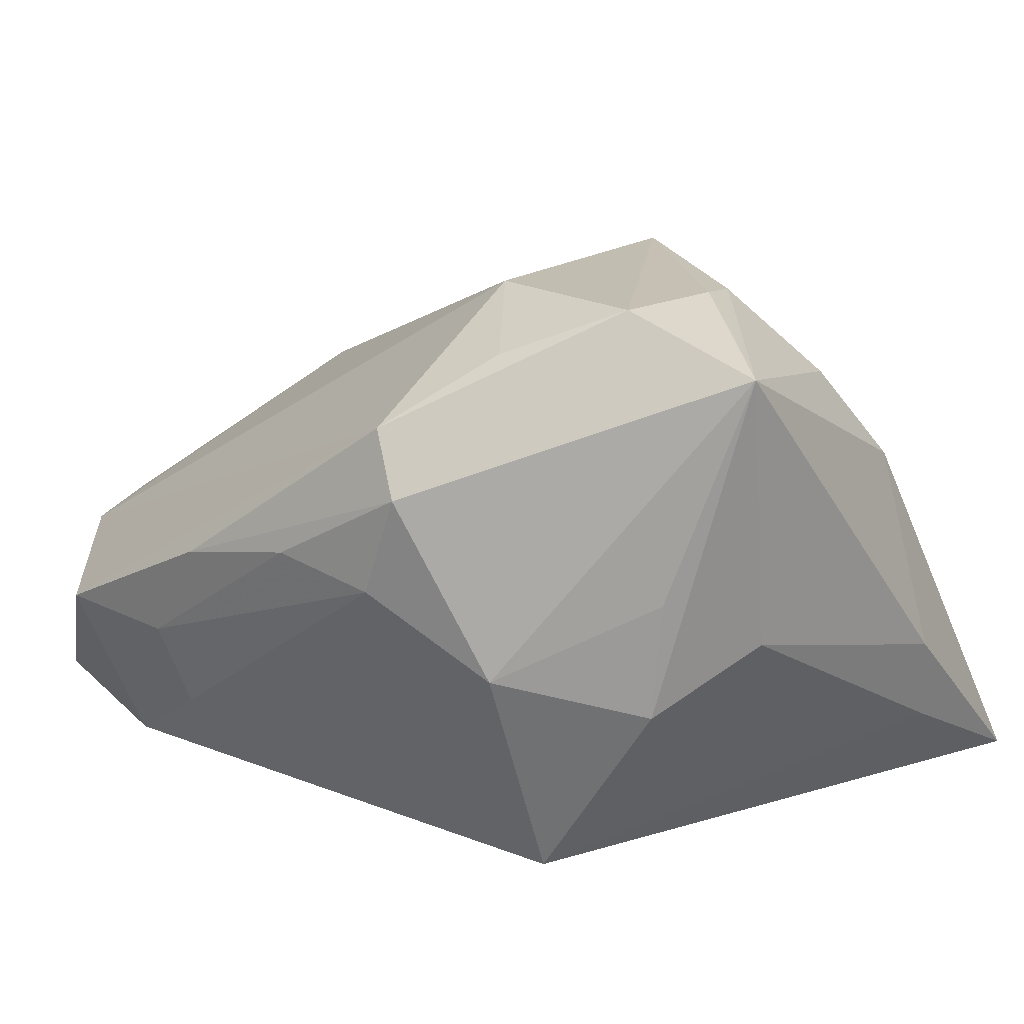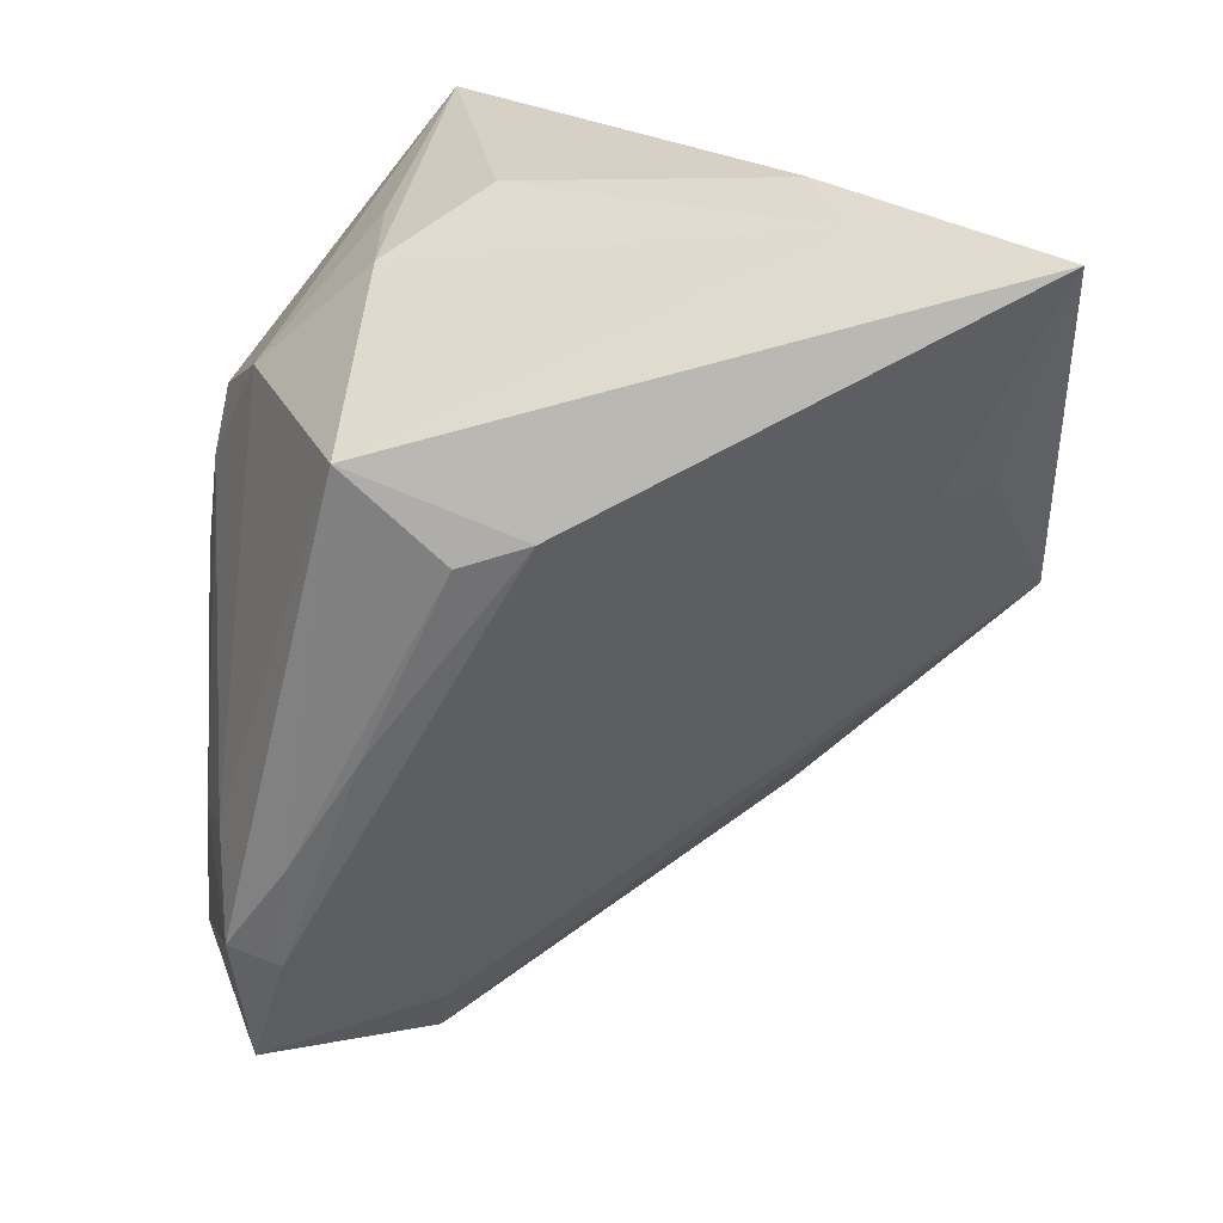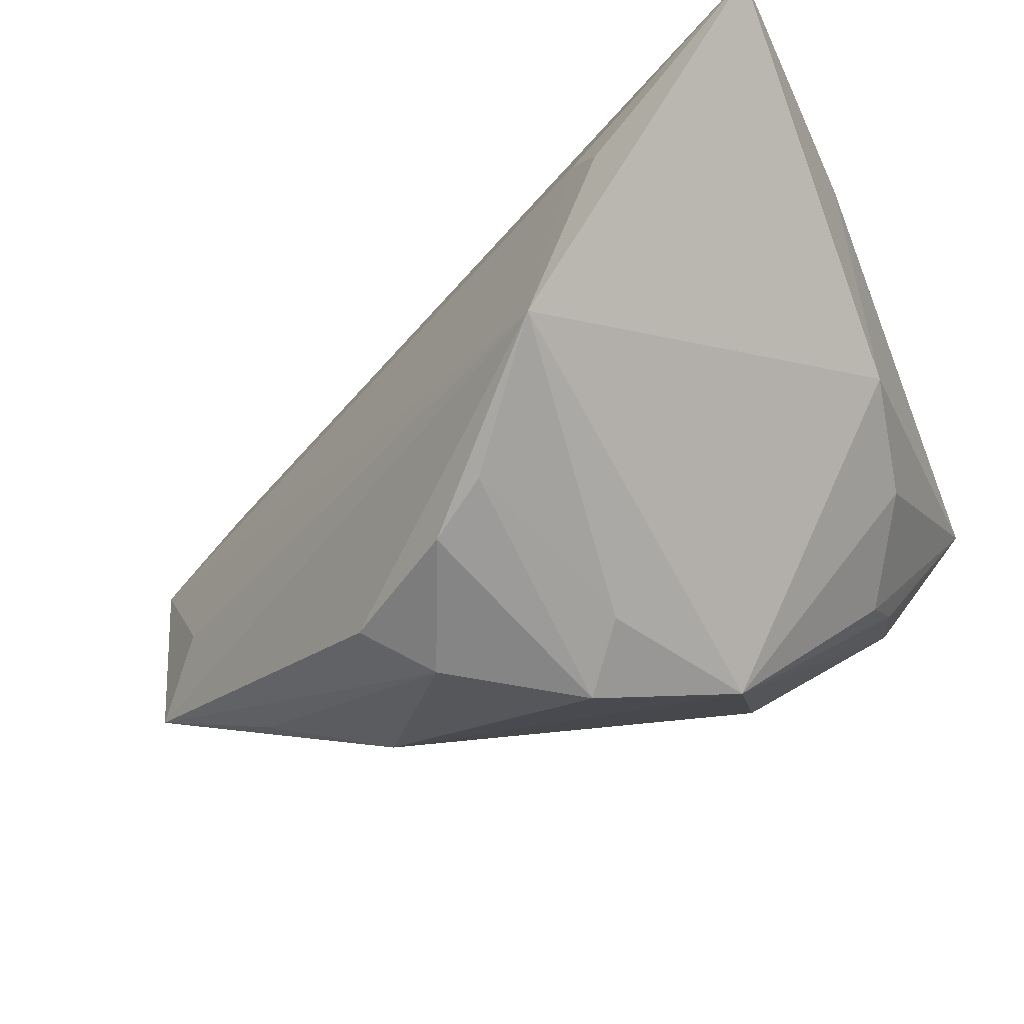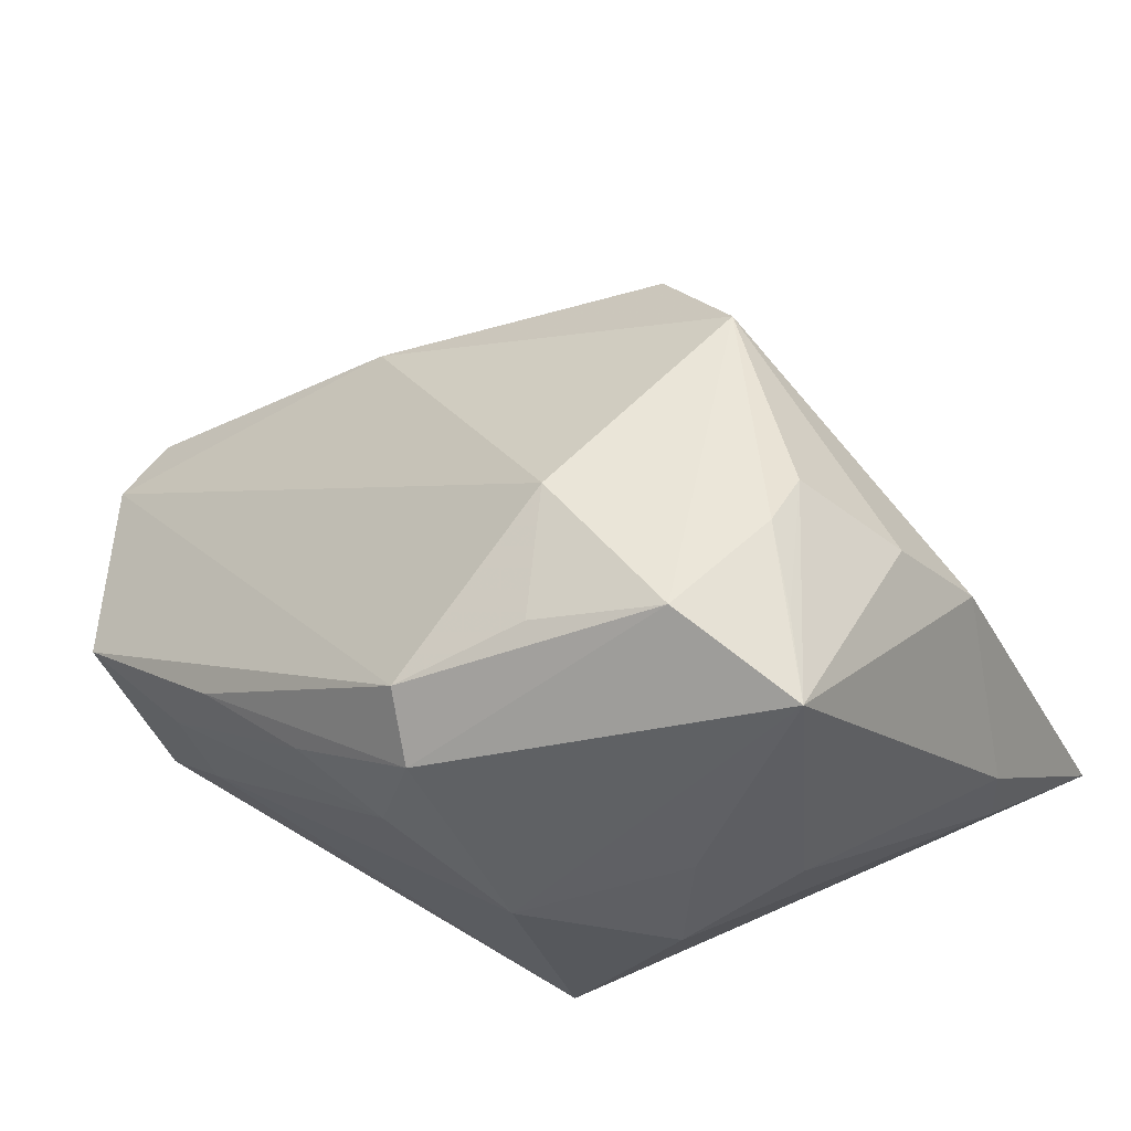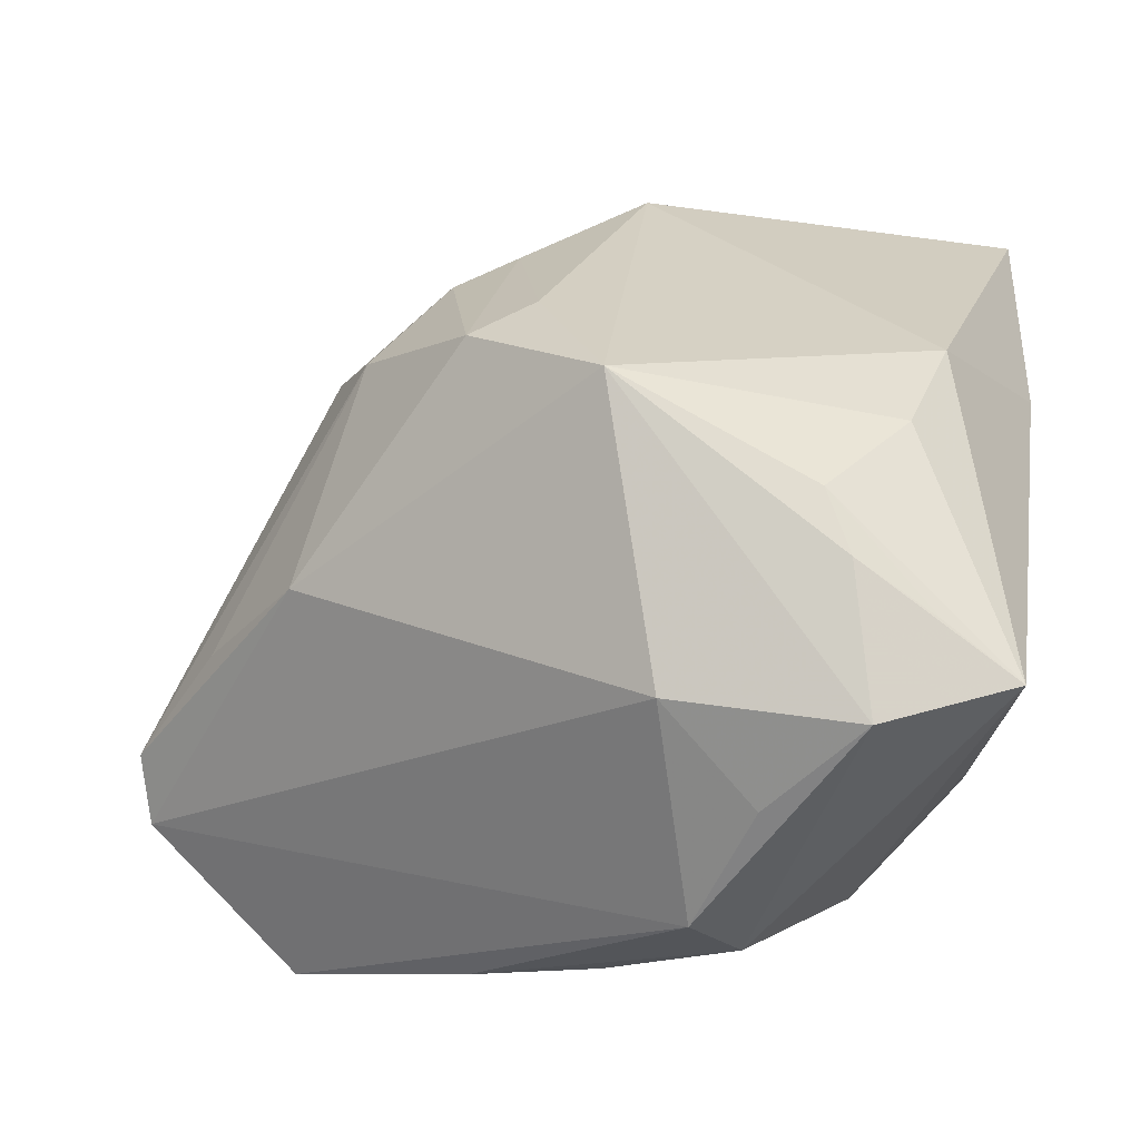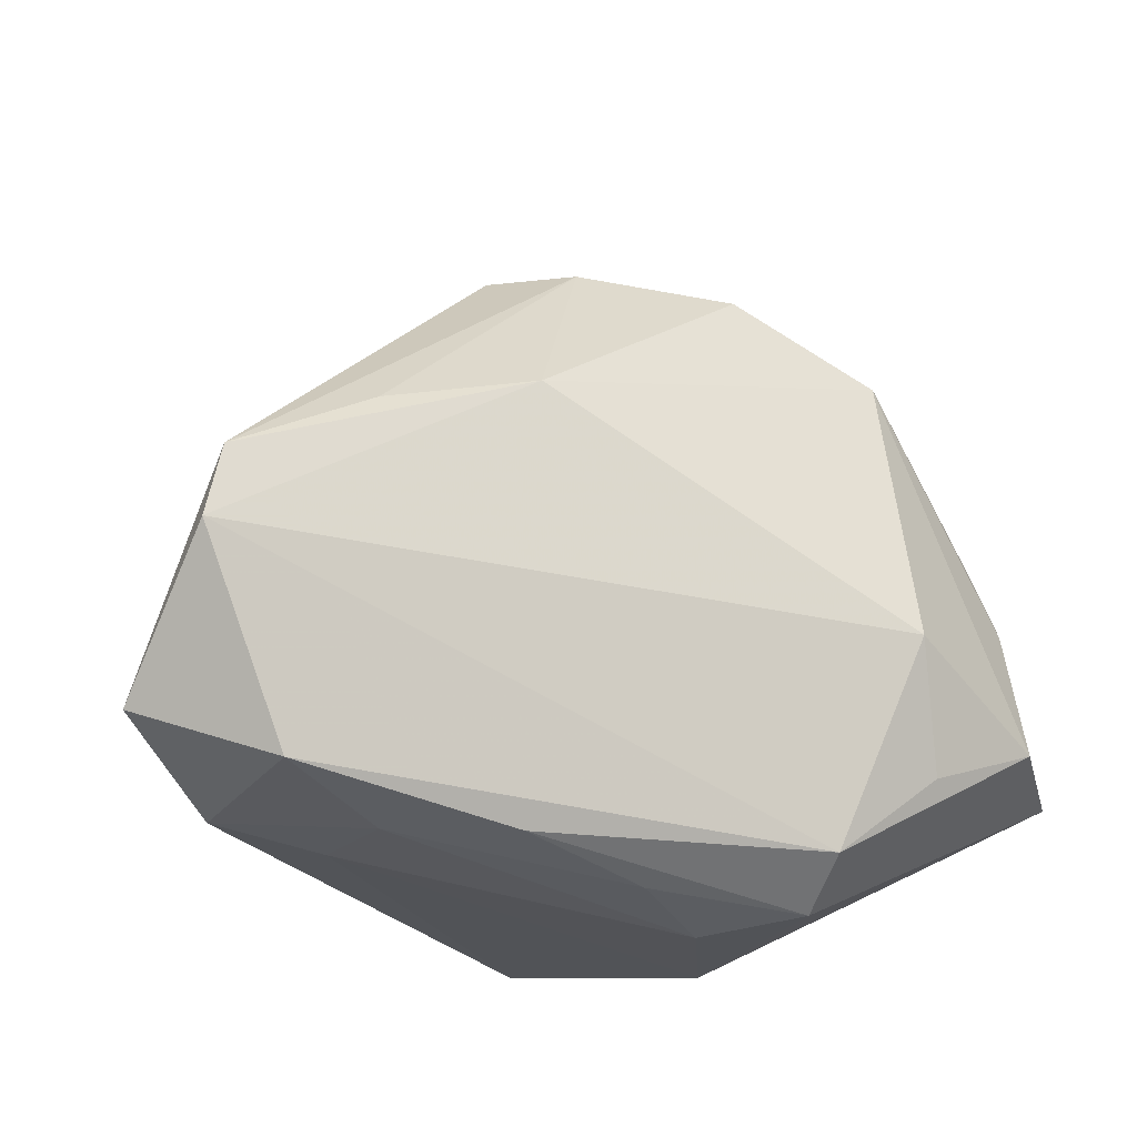
<metadata>
{"format":"obj","ext":"obj","renderer":"f3d","projection":"perspective","resolution":1024,"background":"white","views":[{"elev":17.0,"azim":42.5,"up":"+Z"},{"elev":-66.0,"azim":90.1,"up":"+Z"},{"elev":76.9,"azim":-30.1,"up":"+Y"},{"elev":44.5,"azim":46.3,"up":"+Z"},{"elev":-8.6,"azim":11.4,"up":"+Y"},{"elev":-43.1,"azim":-52.1,"up":"+Y"}]}
</metadata>
<code>
v 0.03285 -0.006216 0.03184
v 0.02963 0.01502 0.0238
v -0.005158 -0.03904 0.006748
v 0.005653 -0.01345 0.03549
v 0.03828 -0.006739 -0.002297
v -0.05163 -0.01373 -0.009328
v 0.006838 -0.03741 0.004384
v 0.03268 0.02473 0.0125
v -0.01512 0.03982 0.002772
v 0.01995 -0.03155 -0.004493
v 0.03218 -0.01848 -0.009283
v -0.03663 0.0007138 0.01825
v -0.04306 -0.03967 -0.007005
v 0.01896 -0.02141 -0.03013
v 0.02628 -0.01644 0.03549
v 0.02186 0.006932 0.03374
v -0.002495 0.04877 -0.008484
v -0.05961 -0.02269 -0.003965
v -0.02037 -0.03967 0.003687
v -0.03619 -0.0352 -0.0241
v 0.009768 -0.01021 -0.03363
v 0.03346 -0.01847 0.004141
v 0.02457 -0.0001998 0.03479
v 0.0006107 0.01935 0.03549
v 0.03869 0.02671 -0.02029
v -0.03411 0.02476 0.008279
v 0.006591 -0.03499 0.02255
v -0.01247 -0.02001 -0.02955
v 0.01236 -0.00235 -0.03401
v 0.04065 0.02352 -0.009857
v -0.0524 -0.0335 -0.01985
v 0.01421 0.04147 -0.02228
v 0.01468 -0.02421 0.03018
v -0.02883 0.02506 0.01664
v 0.0404 -0.01233 0.02935
v 0.03798 0.04702 -0.03048
v -0.02592 -0.02812 -0.0268
v -0.02837 -0.03868 -0.008137
v -0.0488 -0.004817 0.007436
v -0.008804 0.02968 0.02205
v -0.01573 -0.02462 -0.02824
v -0.03897 -0.02949 -0.02385
v 0.01265 0.03561 -0.02435
v 0.01101 -0.03722 0.01563
v -0.06022 -0.01495 -0.001497
v -0.0258 -0.03606 -0.01746
v -0.01512 0.02494 0.02796
v -0.02212 0.03604 0.005625
f 8 36 17
f 31 17 43
f 32 17 36
f 36 43 32
f 32 43 17
f 30 36 8
f 36 14 29
f 25 14 36
f 36 30 25
f 25 30 5
f 10 14 11
f 11 25 5
f 14 25 11
f 6 17 31
f 31 45 6
f 6 45 17
f 17 45 26
f 24 40 47
f 8 17 24
f 17 40 24
f 36 29 42
f 31 43 42
f 42 43 36
f 42 20 31
f 46 14 10
f 46 20 14
f 21 29 14
f 17 26 48
f 34 26 45
f 47 48 34
f 34 48 26
f 12 24 47
f 47 34 12
f 8 24 2
f 31 20 13
f 41 21 14
f 28 42 29
f 29 21 28
f 17 48 9
f 9 48 47
f 9 40 17
f 47 40 9
f 24 12 4
f 39 34 45
f 45 12 39
f 39 12 34
f 16 2 24
f 24 23 16
f 10 11 22
f 10 22 35
f 35 30 8
f 5 30 35
f 2 16 35
f 8 2 35
f 35 11 5
f 35 22 11
f 20 46 38
f 38 13 20
f 21 41 37
f 37 28 21
f 14 20 37
f 37 41 14
f 20 42 37
f 42 28 37
f 18 12 45
f 18 4 12
f 18 13 27
f 27 4 18
f 18 45 31
f 31 13 18
f 15 35 23
f 15 23 24
f 24 4 15
f 1 16 23
f 23 35 1
f 1 35 16
f 7 46 10
f 7 38 46
f 33 4 27
f 27 15 33
f 33 15 4
f 44 7 10
f 10 35 44
f 44 15 27
f 35 15 44
f 38 7 3
f 7 44 3
f 13 38 19
f 38 3 19
f 27 13 19
f 19 44 27
f 19 3 44

</code>
